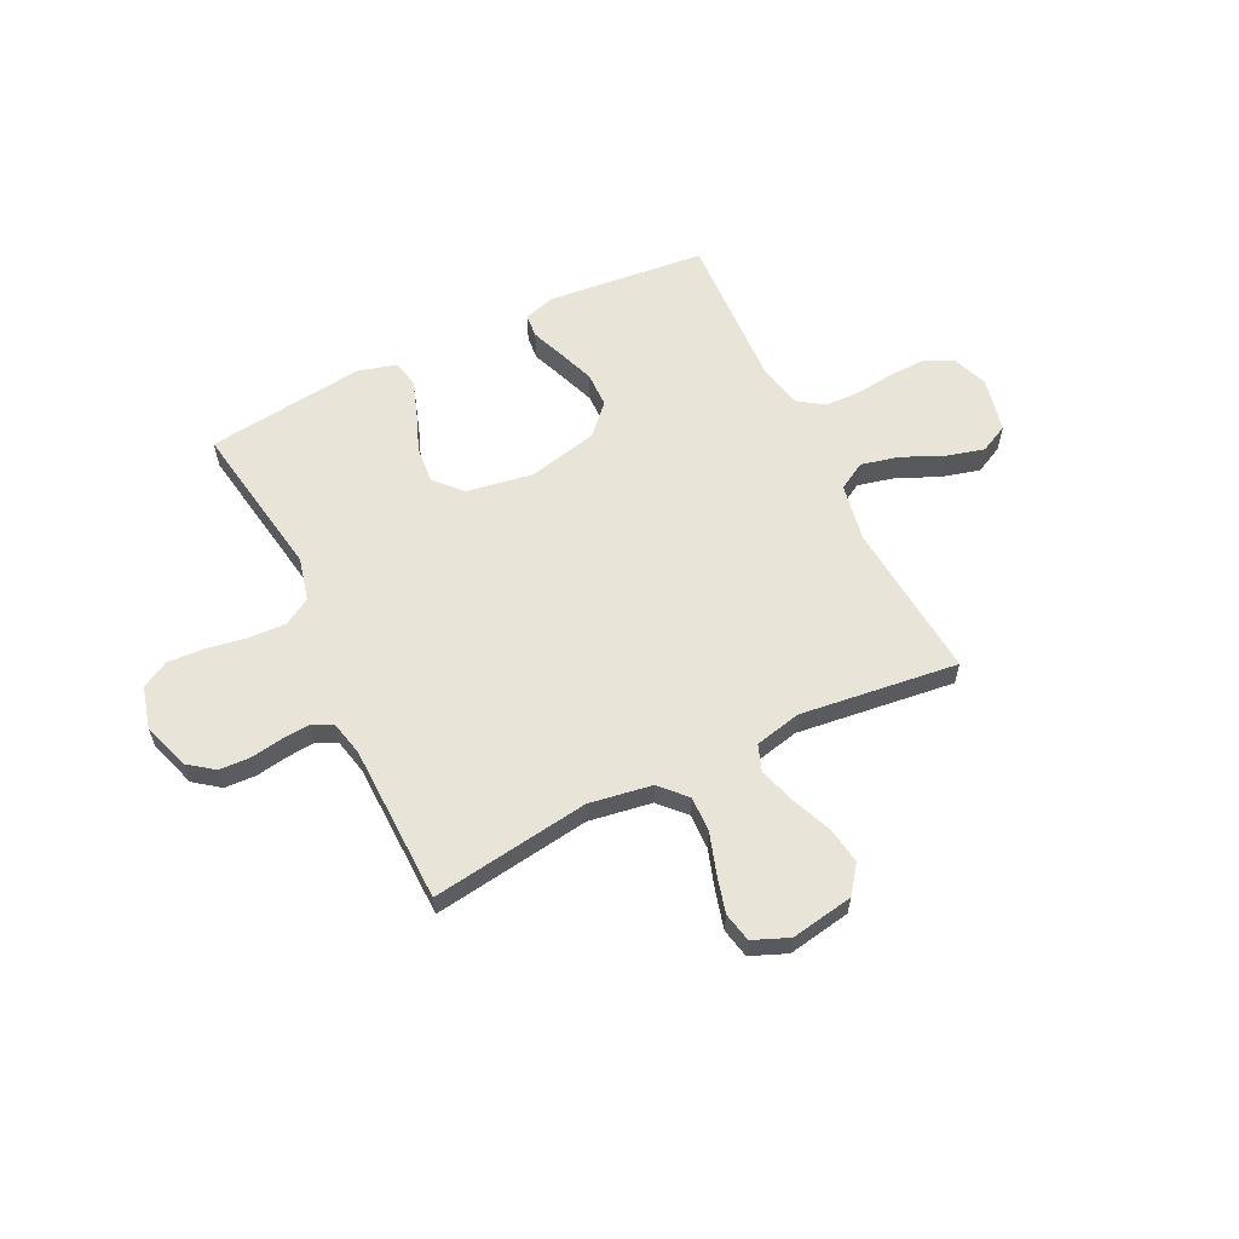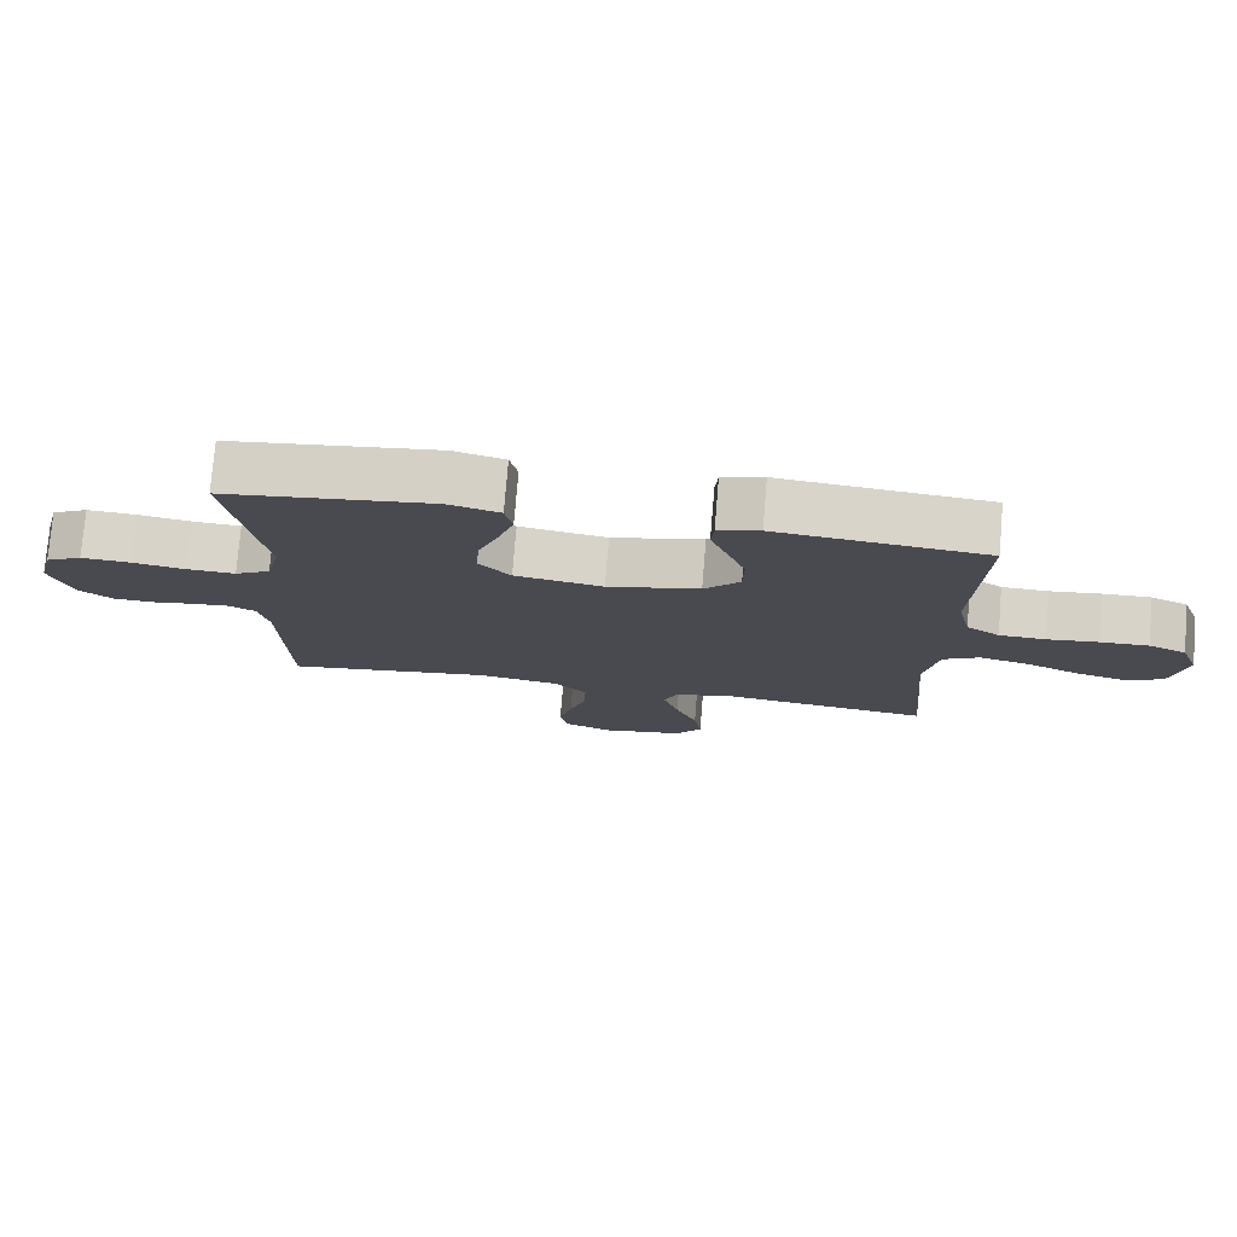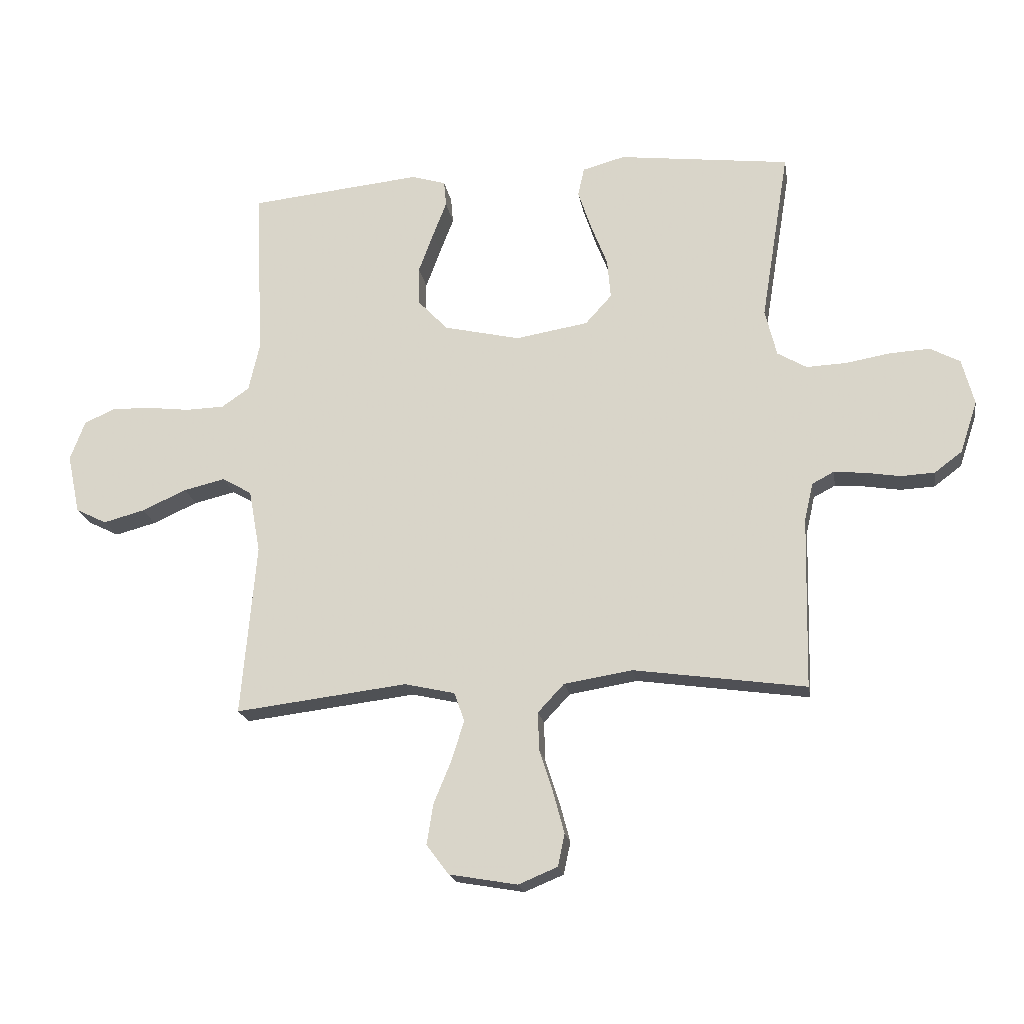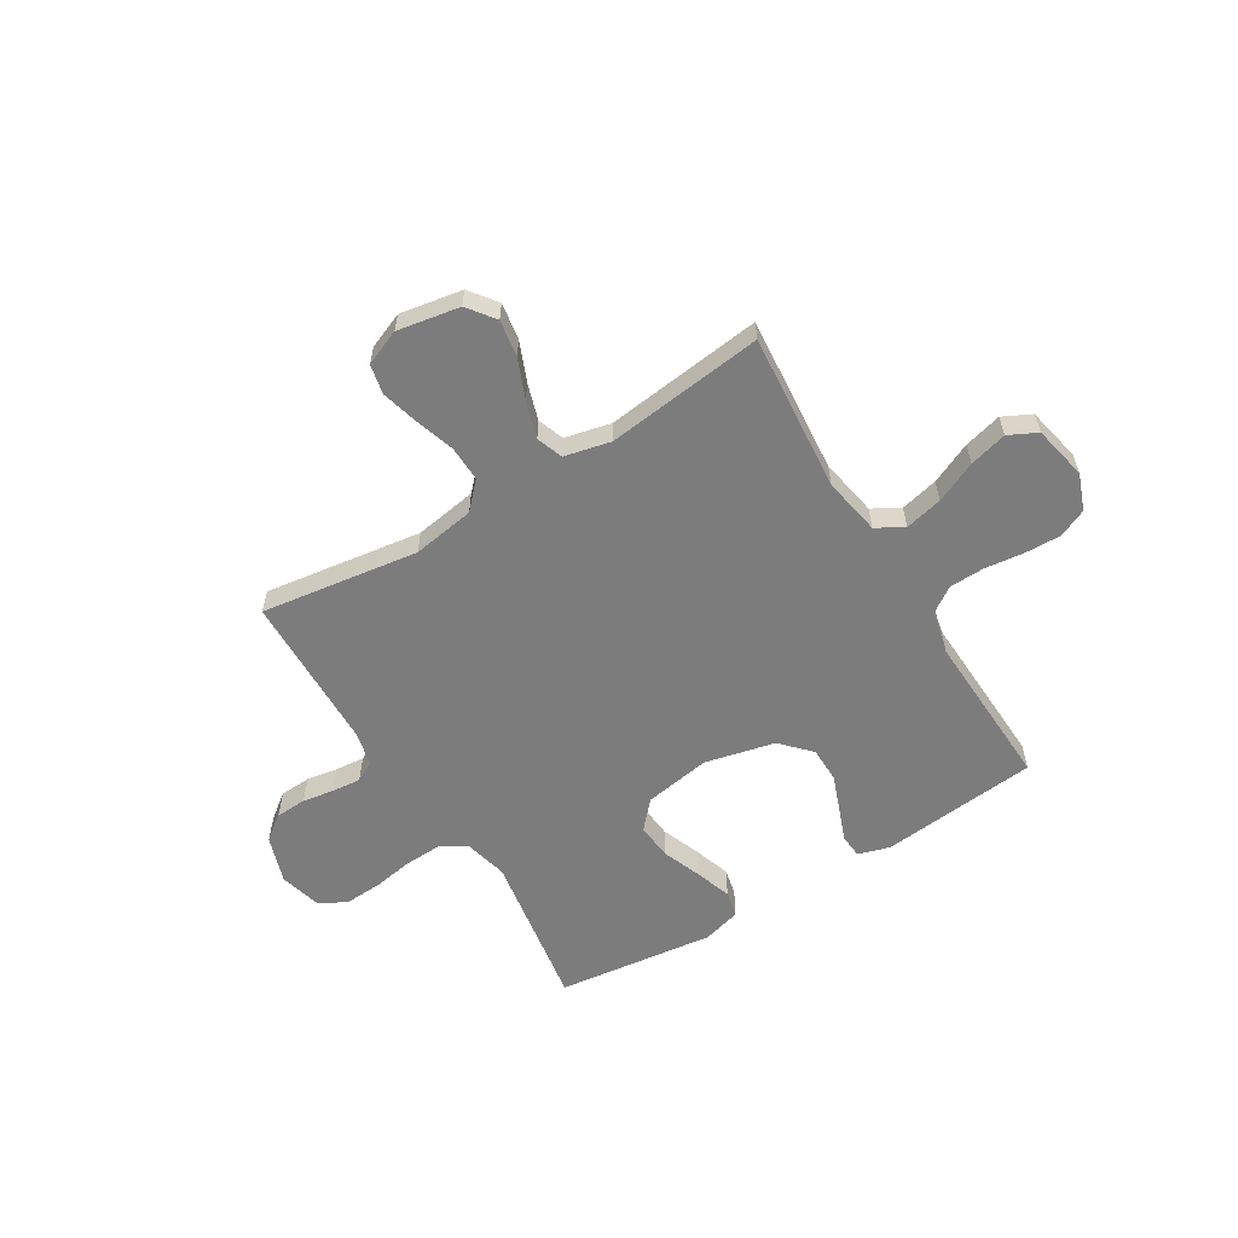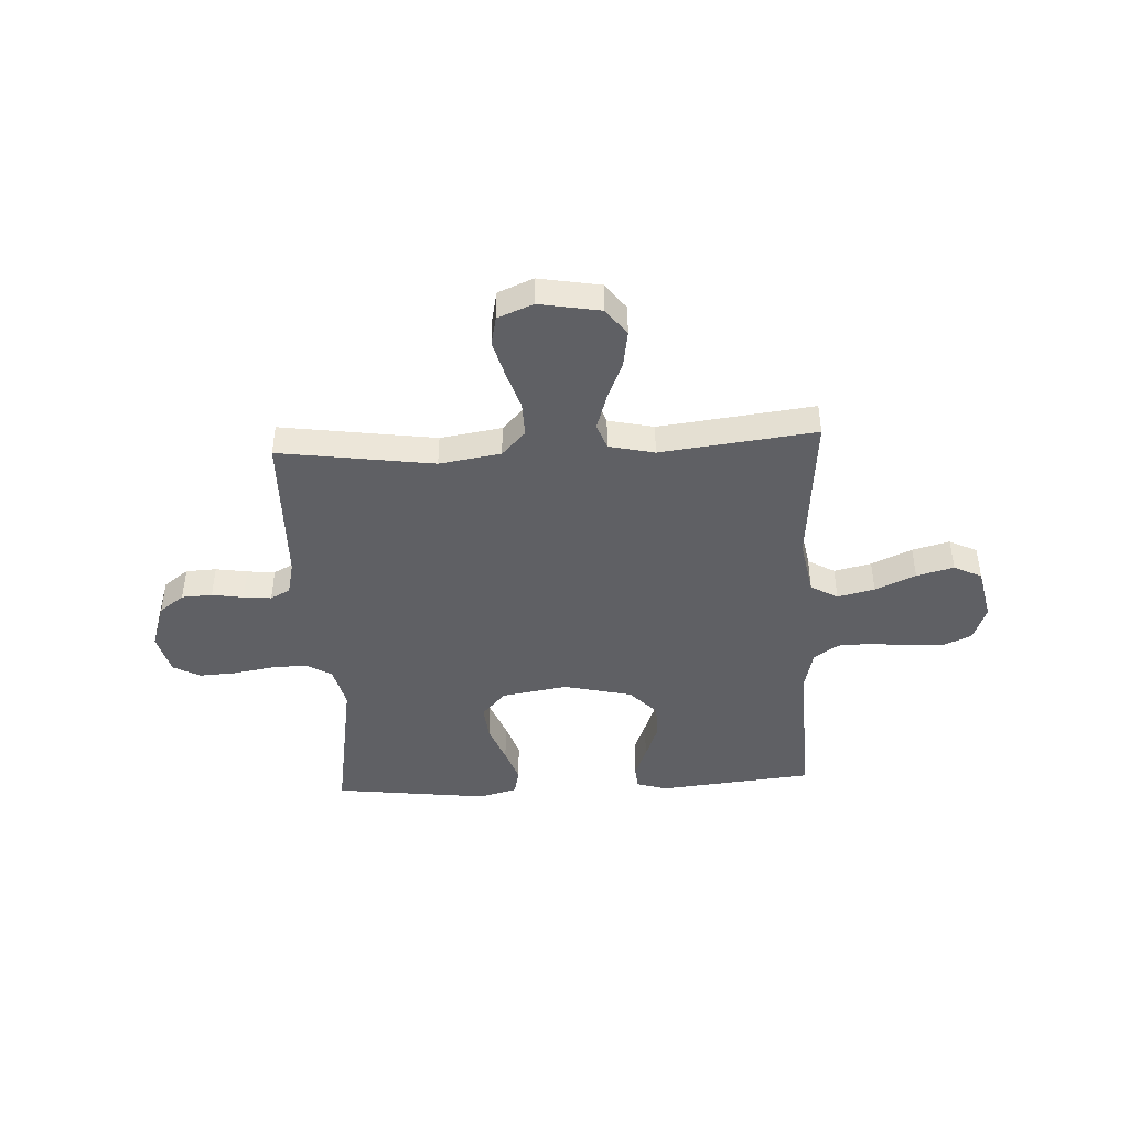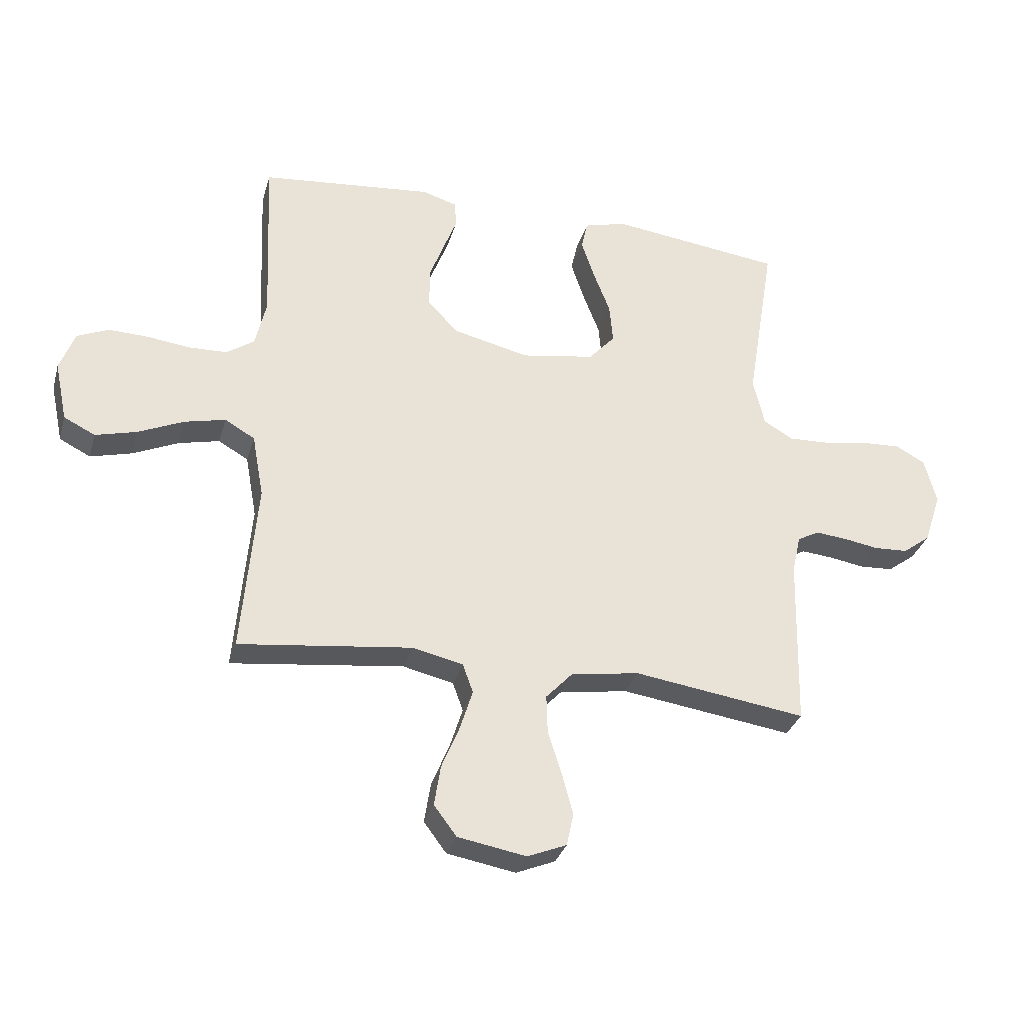
<metadata>
{"format":"obj","ext":"obj","renderer":"f3d","projection":"perspective","resolution":1024,"background":"white","views":[{"elev":60.2,"azim":154.0,"up":"+Y"},{"elev":76.4,"azim":-175.3,"up":"+Z"},{"elev":-19.7,"azim":9.4,"up":"+Z"},{"elev":-58.8,"azim":-148.6,"up":"+Y"},{"elev":-43.9,"azim":-177.0,"up":"+Y"},{"elev":-31.8,"azim":-15.3,"up":"+Z"}]}
</metadata>
<code>
v 0.5 0.07 -0.5
v 0.2 0.07 -0.457
v 0.081 0.07 -0.476
v 0.035 0.07 -0.525
v 0.037 0.07 -0.592
v 0.061 0.07 -0.667
v 0.08 0.07 -0.738
v 0.068 0.07 -0.794
v 0 0.07 -0.822
v -0.119 0.07 -0.801
v -0.158 0.07 -0.749
v -0.147 0.07 -0.679
v -0.116 0.07 -0.604
v -0.094 0.07 -0.534
v -0.112 0.07 -0.484
v -0.2 0.07 -0.464
v -0.5 0.07 -0.5
v -0.474 0.07 -0.2
v -0.494 0.07 -0.09
v -0.546 0.07 -0.06
v -0.618 0.07 -0.077
v -0.696 0.07 -0.112
v -0.768 0.07 -0.131
v -0.822 0.07 -0.104
v -0.844 0.07 0
v -0.818 0.07 0.069
v -0.764 0.07 0.093
v -0.695 0.07 0.091
v -0.621 0.07 0.082
v -0.554 0.07 0.084
v -0.506 0.07 0.117
v -0.487 0.07 0.2
v -0.5 0.07 0.5
v -0.2 0.07 0.53
v -0.14 0.07 0.512
v -0.136 0.07 0.467
v -0.16 0.07 0.405
v -0.186 0.07 0.335
v -0.185 0.07 0.268
v -0.133 0.07 0.213
v 0 0.07 0.182
v 0.127 0.07 0.203
v 0.173 0.07 0.254
v 0.167 0.07 0.323
v 0.138 0.07 0.398
v 0.115 0.07 0.467
v 0.126 0.07 0.517
v 0.2 0.07 0.537
v 0.5 0.07 0.5
v 0.451 0.07 0.2
v 0.471 0.07 0.118
v 0.522 0.07 0.088
v 0.592 0.07 0.091
v 0.668 0.07 0.104
v 0.739 0.07 0.108
v 0.791 0.07 0.08
v 0.812 0.07 0
v 0.782 0.07 -0.09
v 0.734 0.07 -0.126
v 0.675 0.07 -0.129
v 0.614 0.07 -0.119
v 0.56 0.07 -0.114
v 0.522 0.07 -0.134
v 0.507 0.07 -0.2
v 0.5 0 -0.5
v 0.2 0 -0.457
v 0.081 0 -0.476
v 0.035 0 -0.525
v 0.037 0 -0.592
v 0.061 0 -0.667
v 0.08 0 -0.738
v 0.068 0 -0.794
v 0 0 -0.822
v -0.119 0 -0.801
v -0.158 0 -0.749
v -0.147 0 -0.679
v -0.116 0 -0.604
v -0.094 0 -0.534
v -0.112 0 -0.484
v -0.2 0 -0.464
v -0.5 0 -0.5
v -0.474 0 -0.2
v -0.494 0 -0.09
v -0.546 0 -0.06
v -0.618 0 -0.077
v -0.696 0 -0.112
v -0.768 0 -0.131
v -0.822 0 -0.104
v -0.844 0 0
v -0.818 0 0.069
v -0.764 0 0.093
v -0.695 0 0.091
v -0.621 0 0.082
v -0.554 0 0.084
v -0.506 0 0.117
v -0.487 0 0.2
v -0.5 0 0.5
v -0.2 0 0.53
v -0.14 0 0.512
v -0.136 0 0.467
v -0.16 0 0.405
v -0.186 0 0.335
v -0.185 0 0.268
v -0.133 0 0.213
v 0 0 0.182
v 0.127 0 0.203
v 0.173 0 0.254
v 0.167 0 0.323
v 0.138 0 0.398
v 0.115 0 0.467
v 0.126 0 0.517
v 0.2 0 0.537
v 0.5 0 0.5
v 0.451 0 0.2
v 0.471 0 0.118
v 0.522 0 0.088
v 0.592 0 0.091
v 0.668 0 0.104
v 0.739 0 0.108
v 0.791 0 0.08
v 0.812 0 0
v 0.782 0 -0.09
v 0.734 0 -0.126
v 0.675 0 -0.129
v 0.614 0 -0.119
v 0.56 0 -0.114
v 0.522 0 -0.134
v 0.507 0 -0.2
f 58 59 60 61
f 58 61 62
f 57 58 62
f 56 57 62
f 53 54 55 56
f 52 53 56 62
f 51 52 62 63
f 47 48 49 50
f 44 45 46 47
f 44 47 50 51
f 34 35 36 37
f 32 33 34 37
f 31 32 37 38
f 30 31 38 39
f 26 27 28 29
f 26 29 30
f 25 26 30
f 24 25 30
f 21 22 23 24
f 20 21 24 30
f 19 20 30 39
f 16 17 18
f 15 16 18 19
f 10 11 12 13
f 10 13 14
f 9 10 14
f 8 9 14
f 5 6 7 8
f 5 8 14 15
f 64 1 2
f 64 2 3
f 63 64 3
f 43 44 51 63
f 42 43 63 3
f 41 42 3 4
f 40 41 4 5
f 19 39 40
f 5 15 19 40
f 125 124 123 122
f 126 125 122
f 126 122 121
f 126 121 120
f 120 119 118 117
f 126 120 117 116
f 127 126 116 115
f 114 113 112 111
f 111 110 109 108
f 115 114 111 108
f 101 100 99 98
f 101 98 97 96
f 102 101 96 95
f 103 102 95 94
f 93 92 91 90
f 94 93 90
f 94 90 89
f 94 89 88
f 88 87 86 85
f 94 88 85 84
f 103 94 84 83
f 82 81 80
f 83 82 80 79
f 77 76 75 74
f 78 77 74
f 78 74 73
f 78 73 72
f 72 71 70 69
f 79 78 72 69
f 66 65 128
f 67 66 128
f 67 128 127
f 127 115 108 107
f 67 127 107 106
f 68 67 106 105
f 69 68 105 104
f 104 103 83
f 104 83 79 69
f 1 65 66 2
f 2 66 67 3
f 3 67 68 4
f 4 68 69 5
f 5 69 70 6
f 6 70 71 7
f 7 71 72 8
f 8 72 73 9
f 9 73 74 10
f 10 74 75 11
f 11 75 76 12
f 12 76 77 13
f 13 77 78 14
f 14 78 79 15
f 15 79 80 16
f 16 80 81 17
f 17 81 82 18
f 18 82 83 19
f 19 83 84 20
f 20 84 85 21
f 21 85 86 22
f 22 86 87 23
f 23 87 88 24
f 24 88 89 25
f 25 89 90 26
f 26 90 91 27
f 27 91 92 28
f 28 92 93 29
f 29 93 94 30
f 30 94 95 31
f 31 95 96 32
f 32 96 97 33
f 33 97 98 34
f 34 98 99 35
f 35 99 100 36
f 36 100 101 37
f 37 101 102 38
f 38 102 103 39
f 39 103 104 40
f 40 104 105 41
f 41 105 106 42
f 42 106 107 43
f 43 107 108 44
f 44 108 109 45
f 45 109 110 46
f 46 110 111 47
f 47 111 112 48
f 48 112 113 49
f 49 113 114 50
f 50 114 115 51
f 51 115 116 52
f 52 116 117 53
f 53 117 118 54
f 54 118 119 55
f 55 119 120 56
f 56 120 121 57
f 57 121 122 58
f 58 122 123 59
f 59 123 124 60
f 60 124 125 61
f 61 125 126 62
f 62 126 127 63
f 63 127 128 64
f 64 128 65 1

</code>
